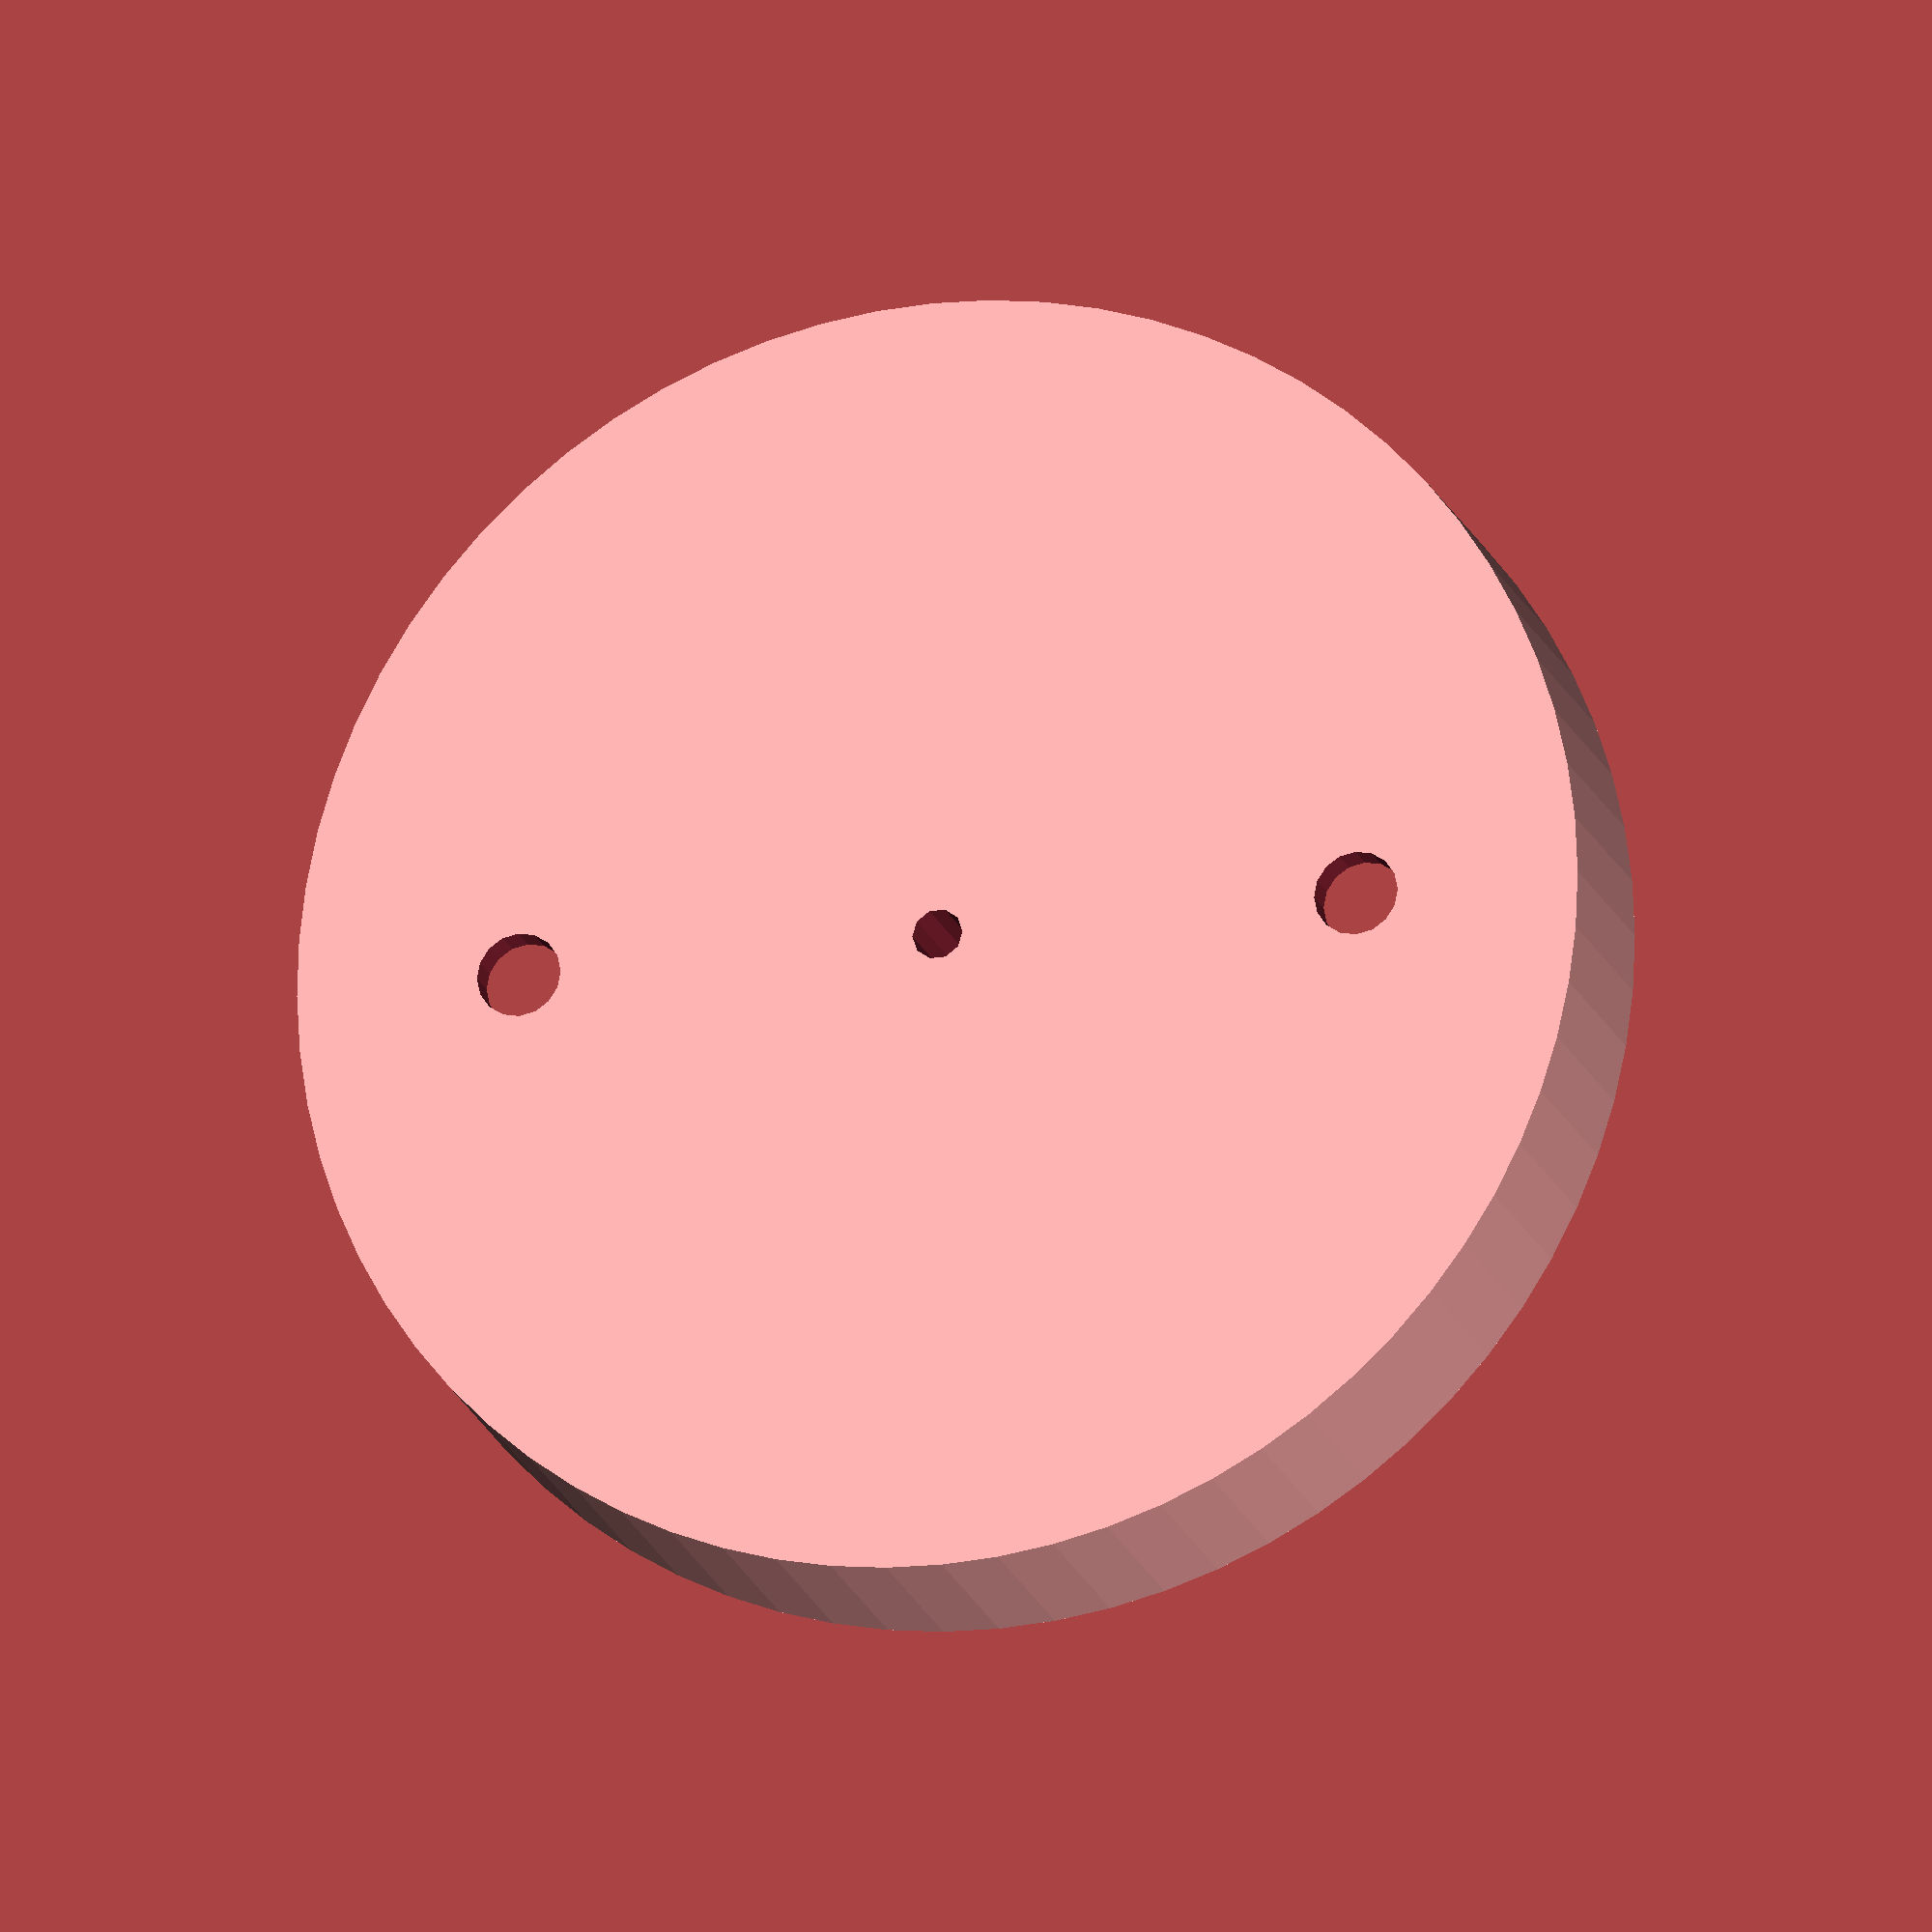
<openscad>
// internet-button-case.scad
//
// generates an l-bracket from the given parameters


// Copyright (c) 2015, Patrick Barrett
// All rights reserved.
//
// Redistribution and use in source and binary forms, with or without
// modification, are permitted provided that the following conditions are met:
//
// 1. Redistributions of source code must retain the above copyright notice,
// this list of conditions and the following disclaimer.
//
// 2. Redistributions in binary form must reproduce the above copyright notice,
// this list of conditions and the following disclaimer in the documentation
// and/or other materials provided with the distribution.
//
// THIS SOFTWARE IS PROVIDED BY THE COPYRIGHT HOLDERS AND CONTRIBUTORS "AS IS"
// AND ANY EXPRESS OR IMPLIED WARRANTIES, INCLUDING, BUT NOT LIMITED TO, THE
// IMPLIED WARRANTIES OF MERCHANTABILITY AND FITNESS FOR A PARTICULAR PURPOSE
// ARE DISCLAIMED. IN NO EVENT SHALL THE COPYRIGHT HOLDER OR CONTRIBUTORS BE
// LIABLE FOR ANY DIRECT, INDIRECT, INCIDENTAL, SPECIAL, EXEMPLARY, OR
// CONSEQUENTIAL DAMAGES (INCLUDING, BUT NOT LIMITED TO, PROCUREMENT OF
// SUBSTITUTE GOODS OR SERVICES; LOSS OF USE, DATA, OR PROFITS; OR BUSINESS
// INTERRUPTION) HOWEVER CAUSED AND ON ANY THEORY OF LIABILITY, WHETHER IN
// CONTRACT, STRICT LIABILITY, OR TORT (INCLUDING NEGLIGENCE OR OTHERWISE)
// ARISING IN ANY WAY OUT OF THE USE OF THIS SOFTWARE, EVEN IF ADVISED OF THE
// POSSIBILITY OF SUCH DAMAGE.

wall_thickness = 2;
internal_diameter = 72.5;
internal_depth = 10;

boss_diameter = 5;
boss_height = 5;
boss_internal_diameter = 3;

screw_hole_diameter = 5;

$fs = 1;
$fa = 5;

// customizable variables end here

abit = 0.000001;
alot = 10000000;

difference() {
    union() {
        difference() {
            cylinder(h = internal_depth + wall_thickness,
                     d = internal_diameter +  wall_thickness*2);
            translate([0,0,wall_thickness])
                cylinder(h = alot, d = internal_diameter);
        }
        translate([0,0,wall_thickness-abit])
            cylinder(h = boss_height, d = boss_diameter);
    }
    translate([0,0,-5])
        cylinder(h = 20, d = boss_internal_diameter);
    translate([25,0,-5])
        cylinder(h = alot, d = screw_hole_diameter);
    translate([-25,0,-5])
        cylinder(h = alot, d = screw_hole_diameter);
}

</openscad>
<views>
elev=198.6 azim=0.4 roll=344.1 proj=o view=solid
</views>
